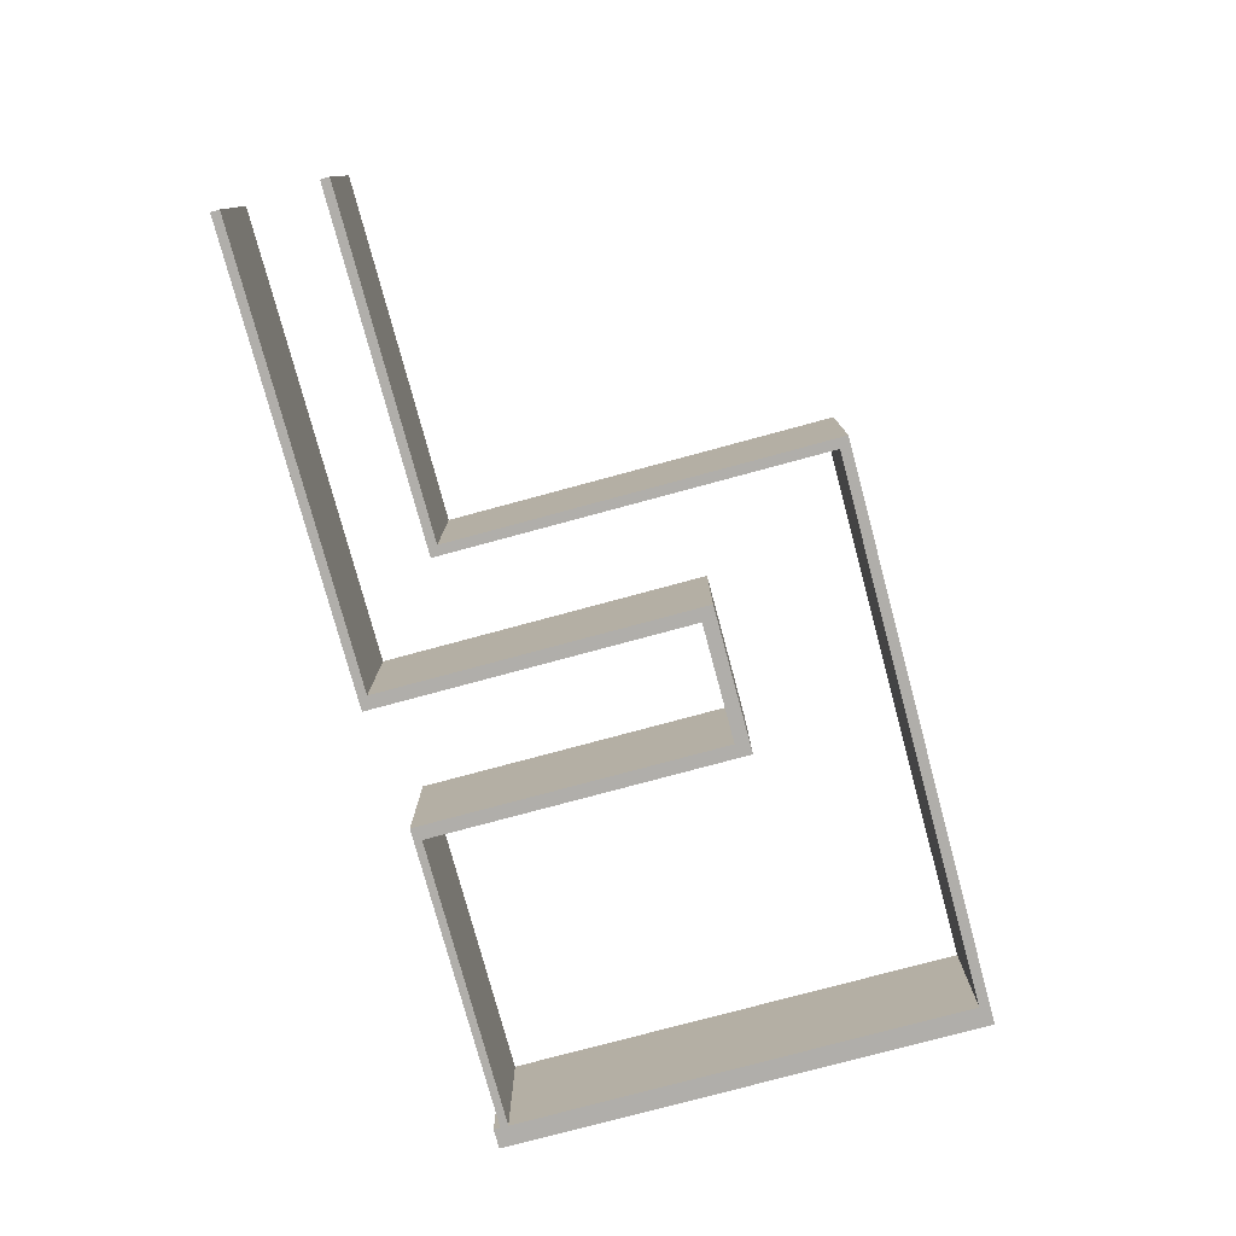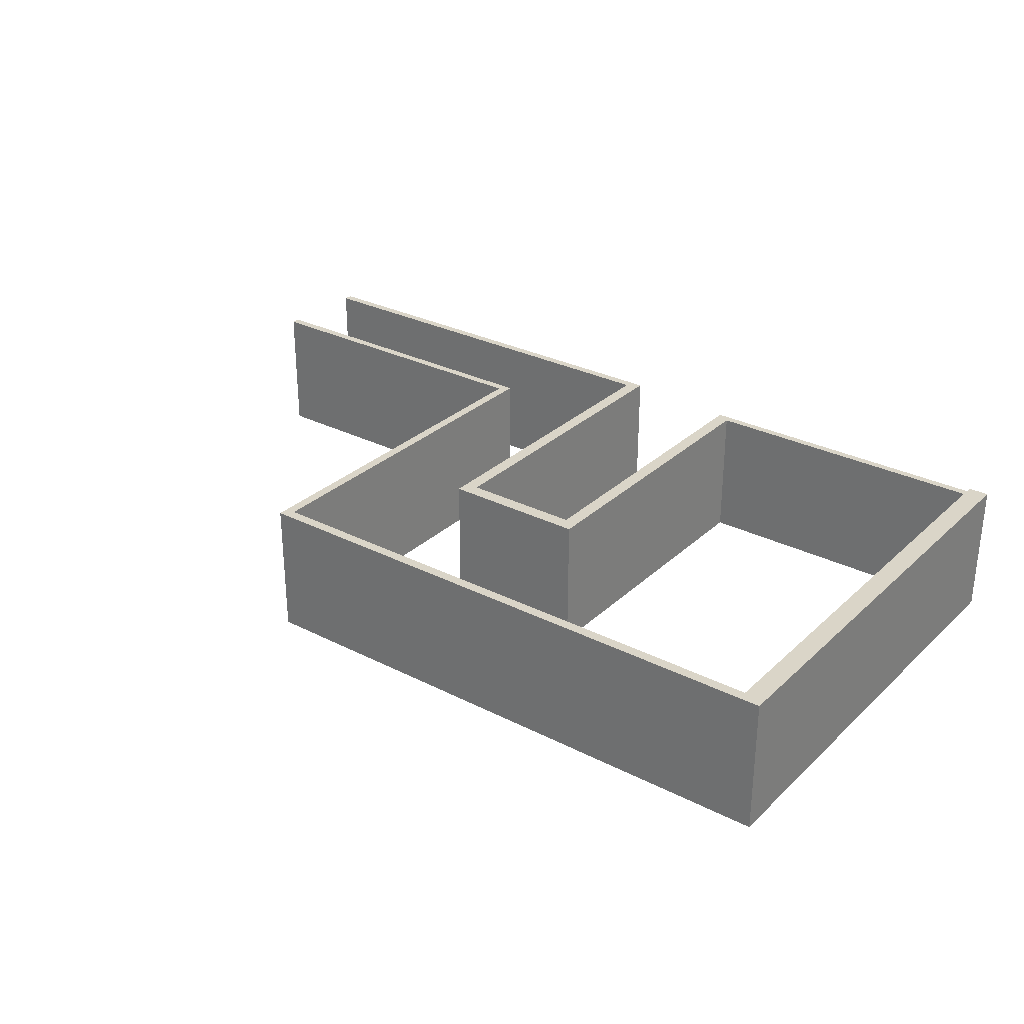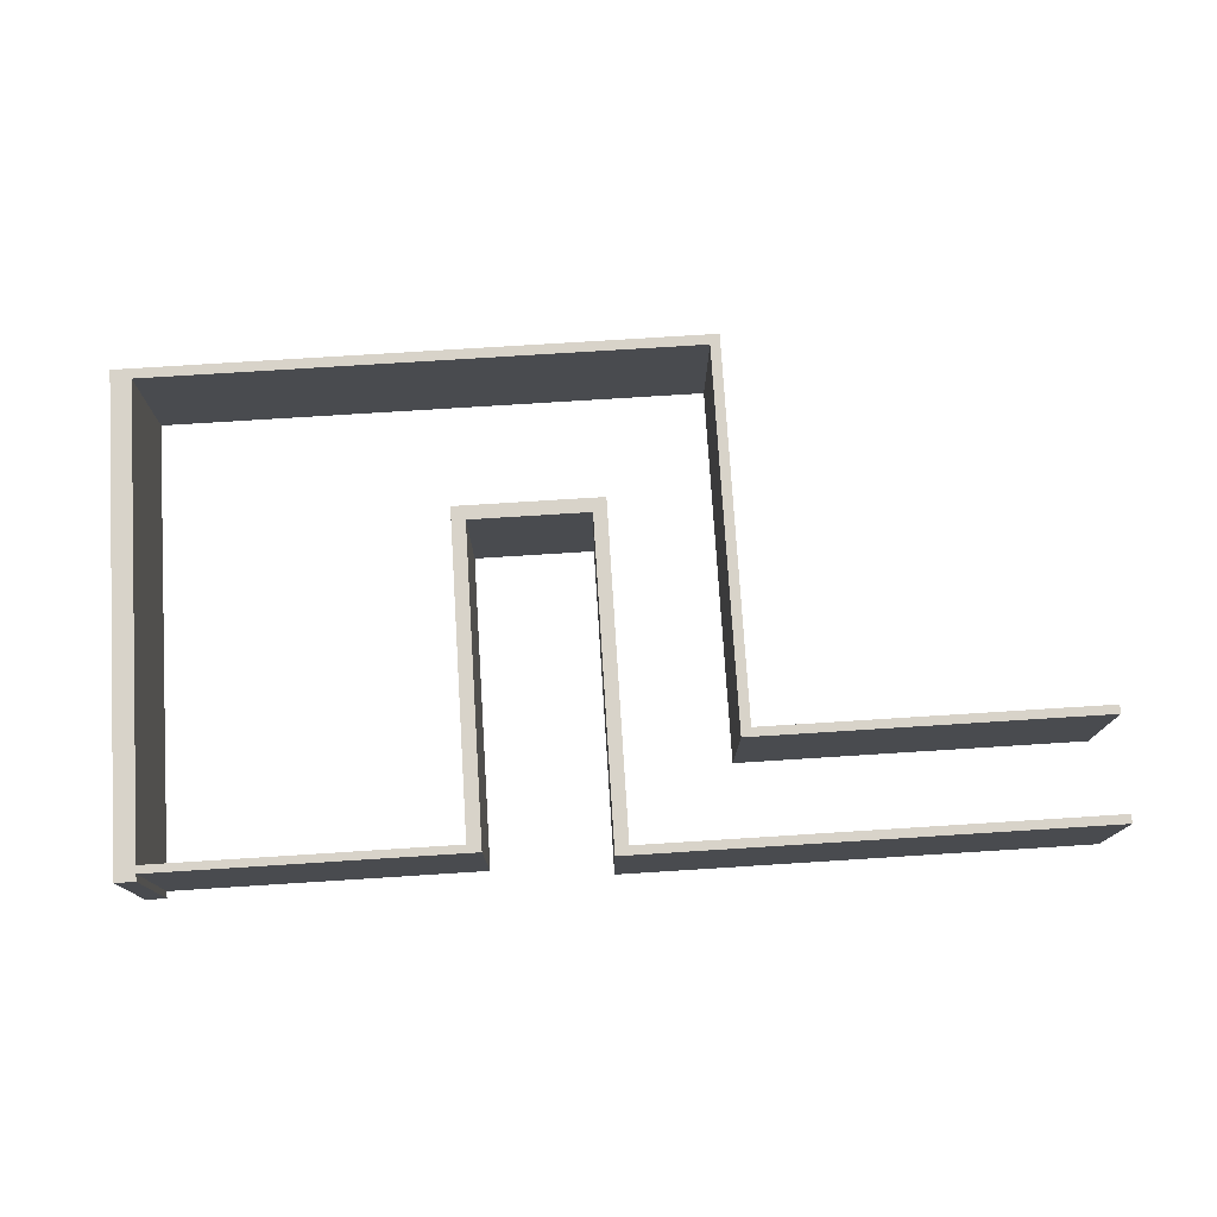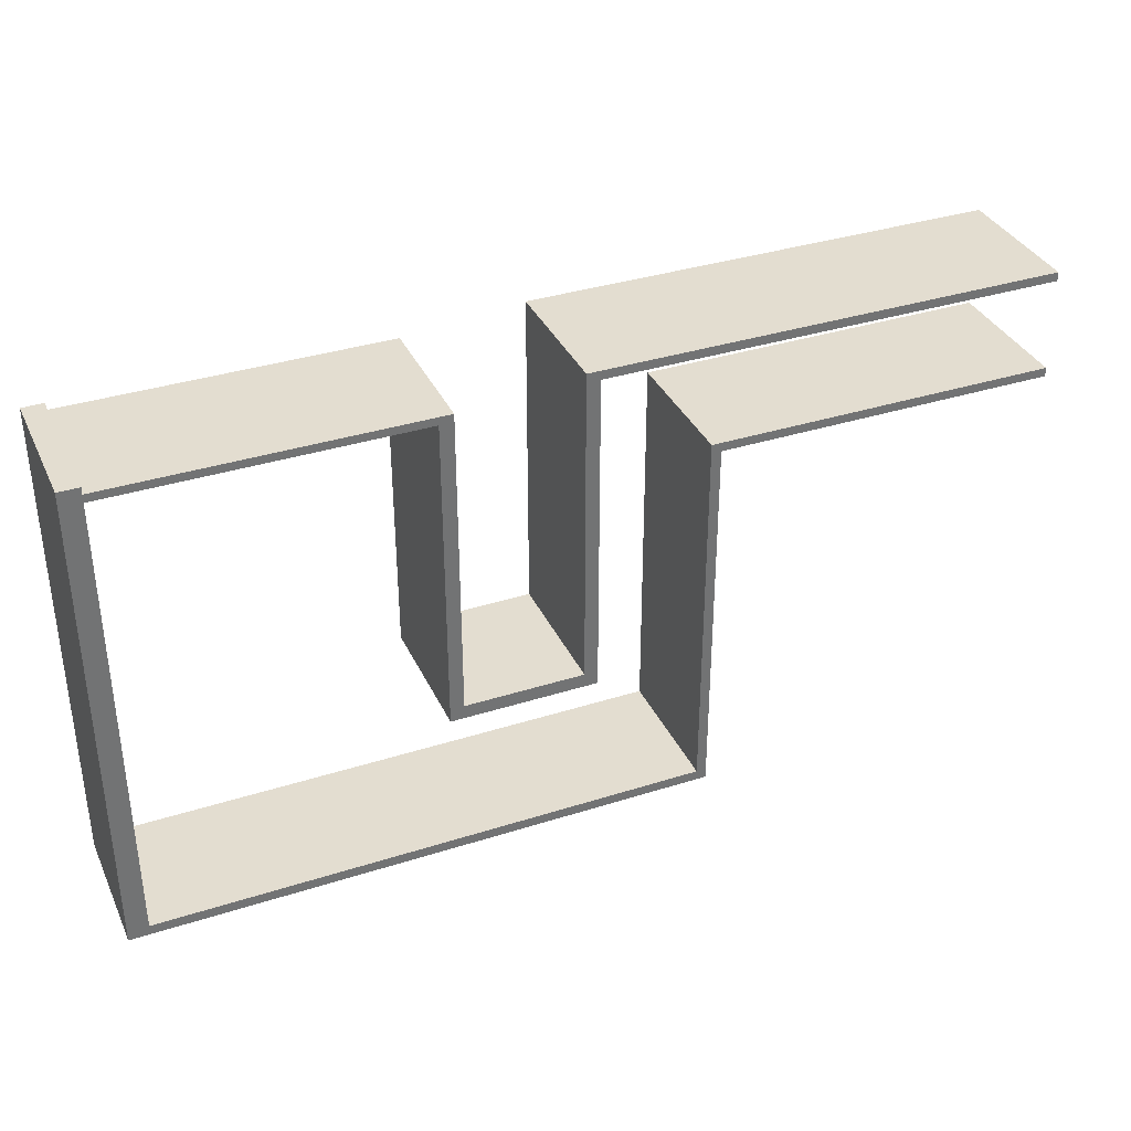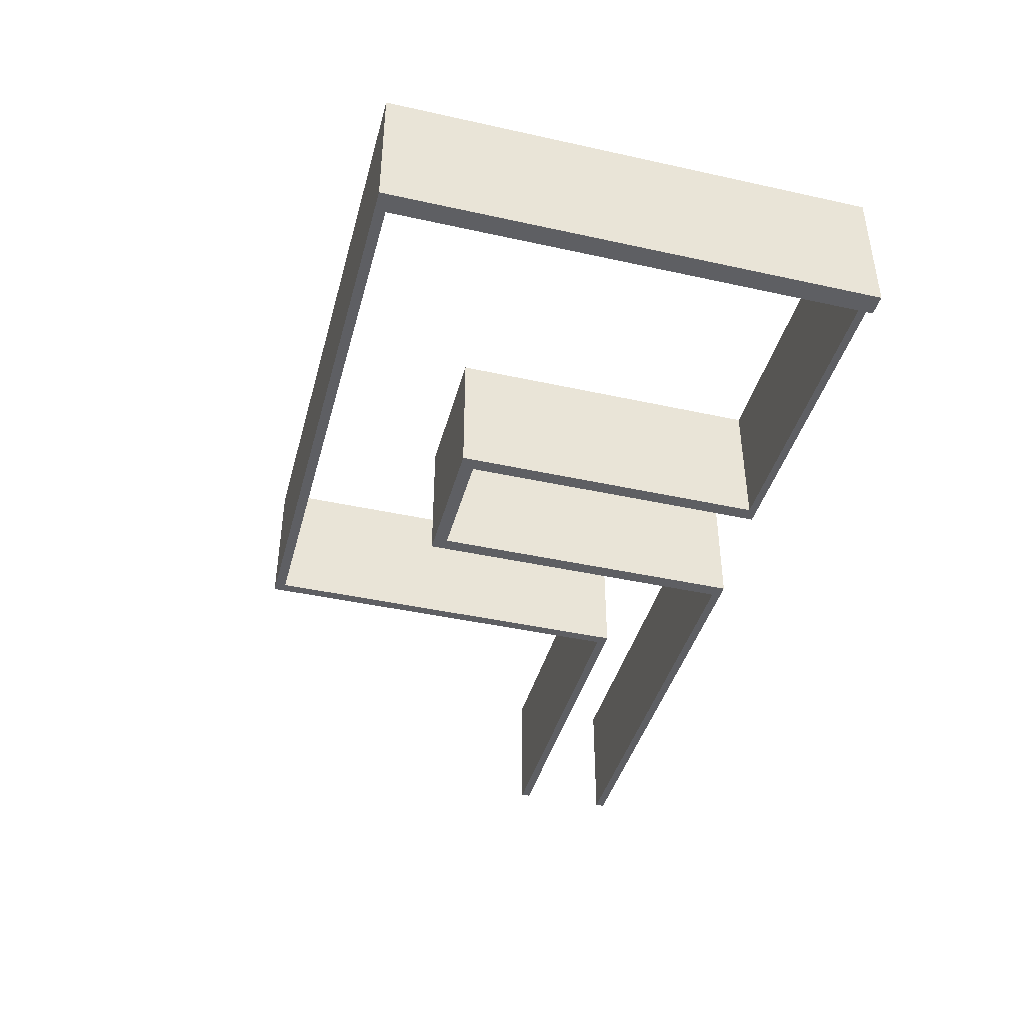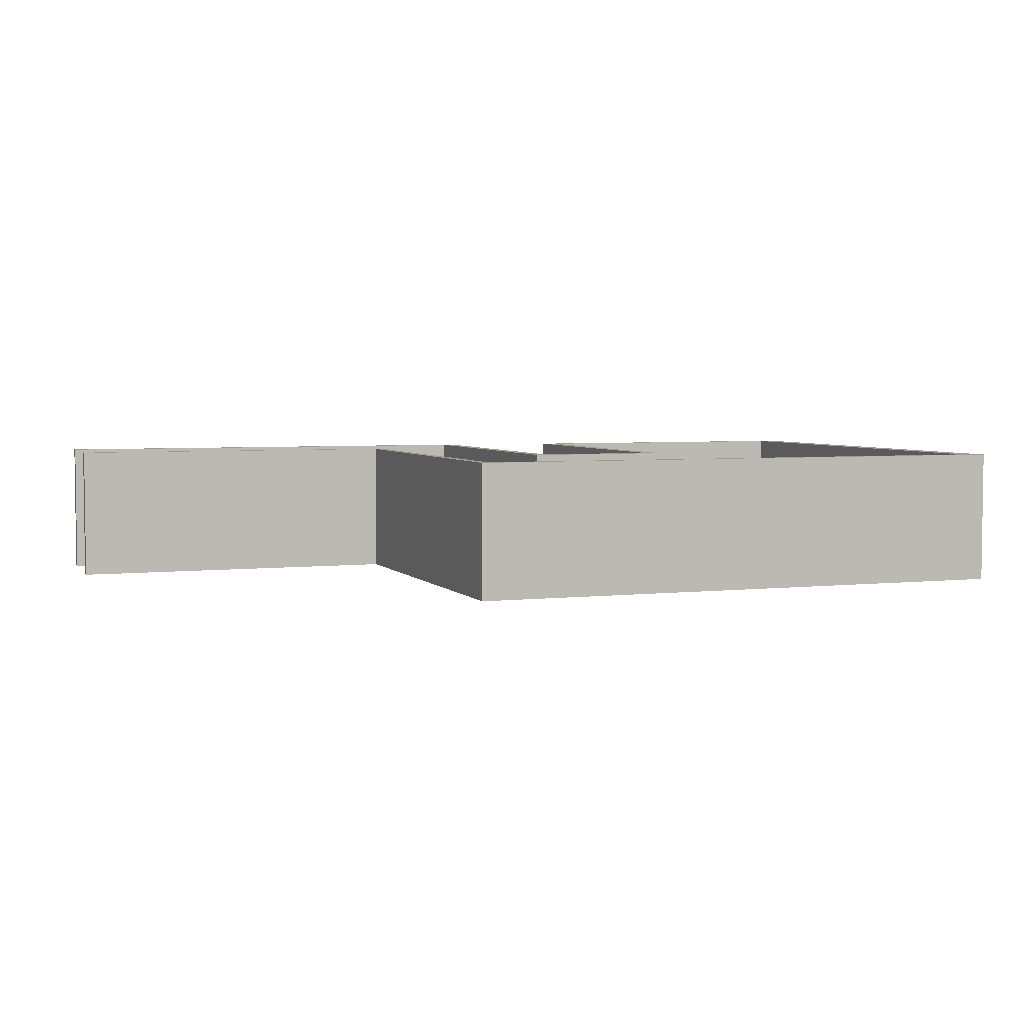
<metadata>
{"format":"obj","ext":"obj","renderer":"f3d","projection":"perspective","resolution":1024,"background":"white","views":[{"elev":-77.9,"azim":105.1,"up":"+Y"},{"elev":29.4,"azim":-143.1,"up":"+Y"},{"elev":76.0,"azim":-3.6,"up":"+Y"},{"elev":35.6,"azim":-22.8,"up":"+Z"},{"elev":-41.9,"azim":-104.9,"up":"+Y"},{"elev":4.2,"azim":159.8,"up":"+Y"}]}
</metadata>
<code>
g default
v -6.761 0 8.529
v 10.6 0 8.529
v -6.761 5.083 8.529
v 10.6 5.083 8.529
v -6.761 5.083 8.197
v 10.6 5.083 8.197
v -6.761 0 8.197
v 10.6 0 8.197
v -6.26 5.083 8.197
v -6.26 0 8.197
v -6.26 0 8.529
v -6.26 5.083 8.529
v -6.26 5.083 8.197
v -6.26 0 8.197
v -6.26 0 8.529
v -6.26 5.083 8.529
v -6.761 5.083 -3.982
v -6.26 5.083 -3.982
v -6.26 0 -3.982
v -6.761 0 -3.982
v -6.761 5.083 -3.461
v -6.761 0 -3.461
v -6.26 0 -3.461
v -6.26 5.083 -3.461
v -11.69 5.083 -3.461
v -11.69 0 -3.461
v -11.69 5.083 -3.982
v -11.69 0 -3.982
v -11.69 5.083 -3.461
v -11.69 0 -3.461
v -11.69 5.083 -3.982
v -11.69 0 -3.982
v -10.8 5.083 -3.461
v -10.8 0 -3.461
v -10.8 0 -3.982
v -10.8 5.083 -3.982
v -11.18 5.083 -3.461
v -11.18 0 -3.461
v -11.18 0 -3.982
v -11.18 5.083 -3.982
v -11.18 5.083 8.119
v -11.18 0 8.119
v -11.69 5.083 8.119
v -11.69 0 8.119
v -11.69 5.083 7.824
v -11.18 5.083 7.824
v -11.18 0 7.824
v -11.69 0 7.824
v -22.81 0 7.824
v -22.81 5.083 7.824
v -22.81 0 8.119
v -22.81 5.083 8.119
g pCube1
f 1 11 12 3
f 3 12 9 5
f 17 18 19 20
f 7 10 11 1
f 2 8 6 4
f 7 1 3 5
f 9 6 8 10
f 11 10 8 2
f 12 11 2 4
f 9 12 4 6
f 9 10 14 13
f 10 11 15 14
f 11 12 16 15
f 12 9 13 16
f 5 9 24 21
f 9 10 23 24
f 10 7 22 23
f 7 5 21 22
f 30 29 31 32
f 23 22 20 19
f 24 23 19 18
f 21 24 18 17
f 22 21 33 34
f 21 17 36 33
f 17 20 35 36
f 20 22 34 35
f 26 25 29 30
f 25 27 31 29
f 27 28 32 31
f 28 26 30 32
f 34 33 37 38
f 35 34 38 39
f 36 35 39 40
f 33 36 40 37
f 42 41 43 44
f 39 38 26 28
f 40 39 28 27
f 37 40 27 25
f 38 37 46 47
f 37 25 45 46
f 25 26 48 45
f 26 38 47 48
f 46 45 43 41
f 47 46 41 42
f 48 47 42 44
f 50 49 51 52
f 45 48 49 50
f 48 44 51 49
f 44 43 52 51
f 43 45 50 52
g default
v -2.248 0 4.782
v 10.66 0 4.782
v -2.248 5.083 4.782
v 10.66 5.083 4.782
v -2.248 5.083 4.45
v 10.66 5.083 4.45
v -2.248 0 4.45
v 10.66 0 4.45
v -1.878 5.083 4.45
v -1.878 0 4.45
v -1.878 0 4.782
v -1.878 5.083 4.782
v -2.248 5.083 -9.759
v -1.878 5.083 -9.759
v -1.878 0 -9.759
v -2.248 0 -9.759
v -2.248 5.083 -9.378
v -2.248 0 -9.378
v -1.878 0 -9.378
v -1.878 5.083 -9.378
v -23.47 5.083 -9.378
v -23.47 0 -9.378
v -23.47 5.083 -9.759
v -23.47 0 -9.759
v -22.71 5.083 -9.378
v -22.71 0 -9.378
v -22.71 0 -9.759
v -22.71 5.083 -9.759
v -22.71 5.083 8.374
v -22.71 0 8.374
v -23.47 5.083 8.374
v -23.47 0 8.374
g pCube2
f 53 63 64 55
f 55 64 61 57
f 65 66 67 68
f 59 62 63 53
f 54 60 58 56
f 59 53 55 57
f 61 58 60 62
f 63 62 60 54
f 64 63 54 56
f 61 64 56 58
f 57 61 72 69
f 61 62 71 72
f 62 59 70 71
f 59 57 69 70
f 74 73 75 76
f 71 70 68 67
f 72 71 67 66
f 69 72 66 65
f 70 69 77 78
f 69 65 80 77
f 65 68 79 80
f 68 70 78 79
f 82 81 83 84
f 79 78 74 76
f 80 79 76 75
f 77 80 75 73
f 78 77 81 82
f 77 73 83 81
f 73 74 84 83
f 74 78 82 84

</code>
